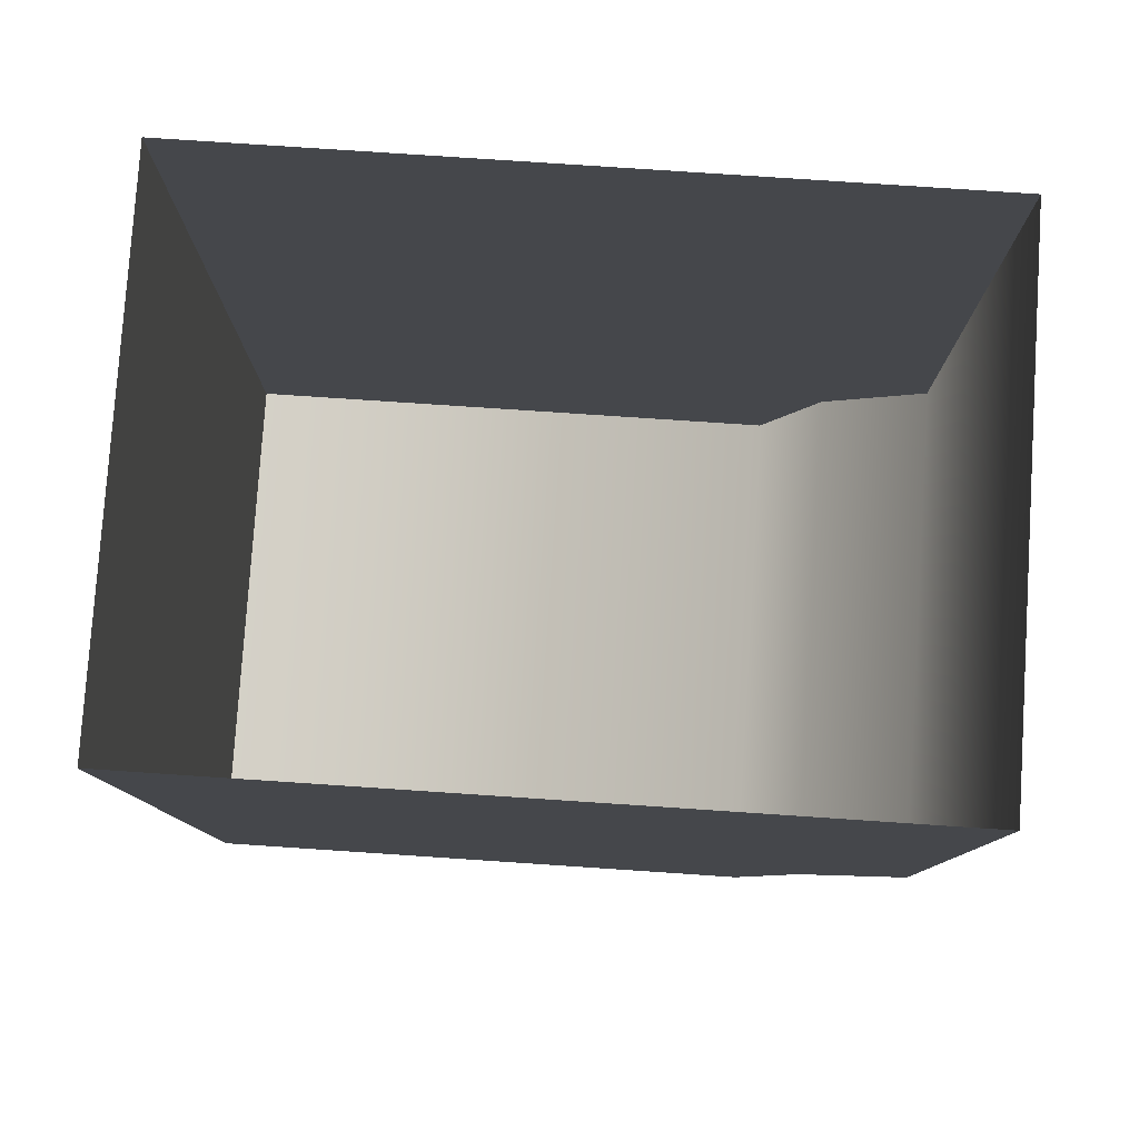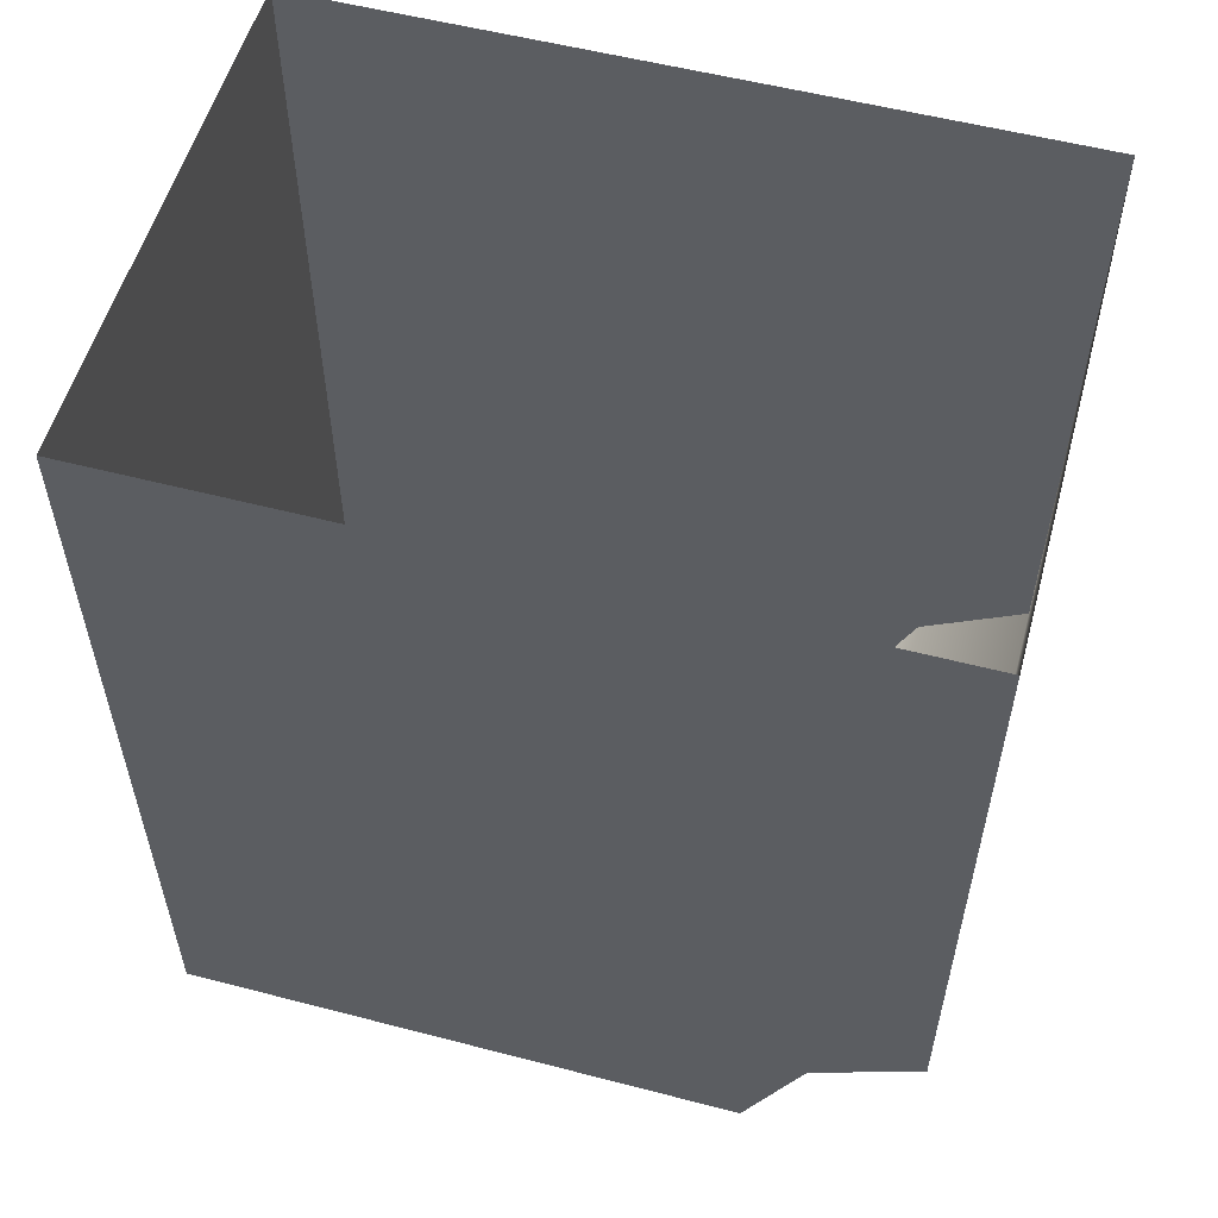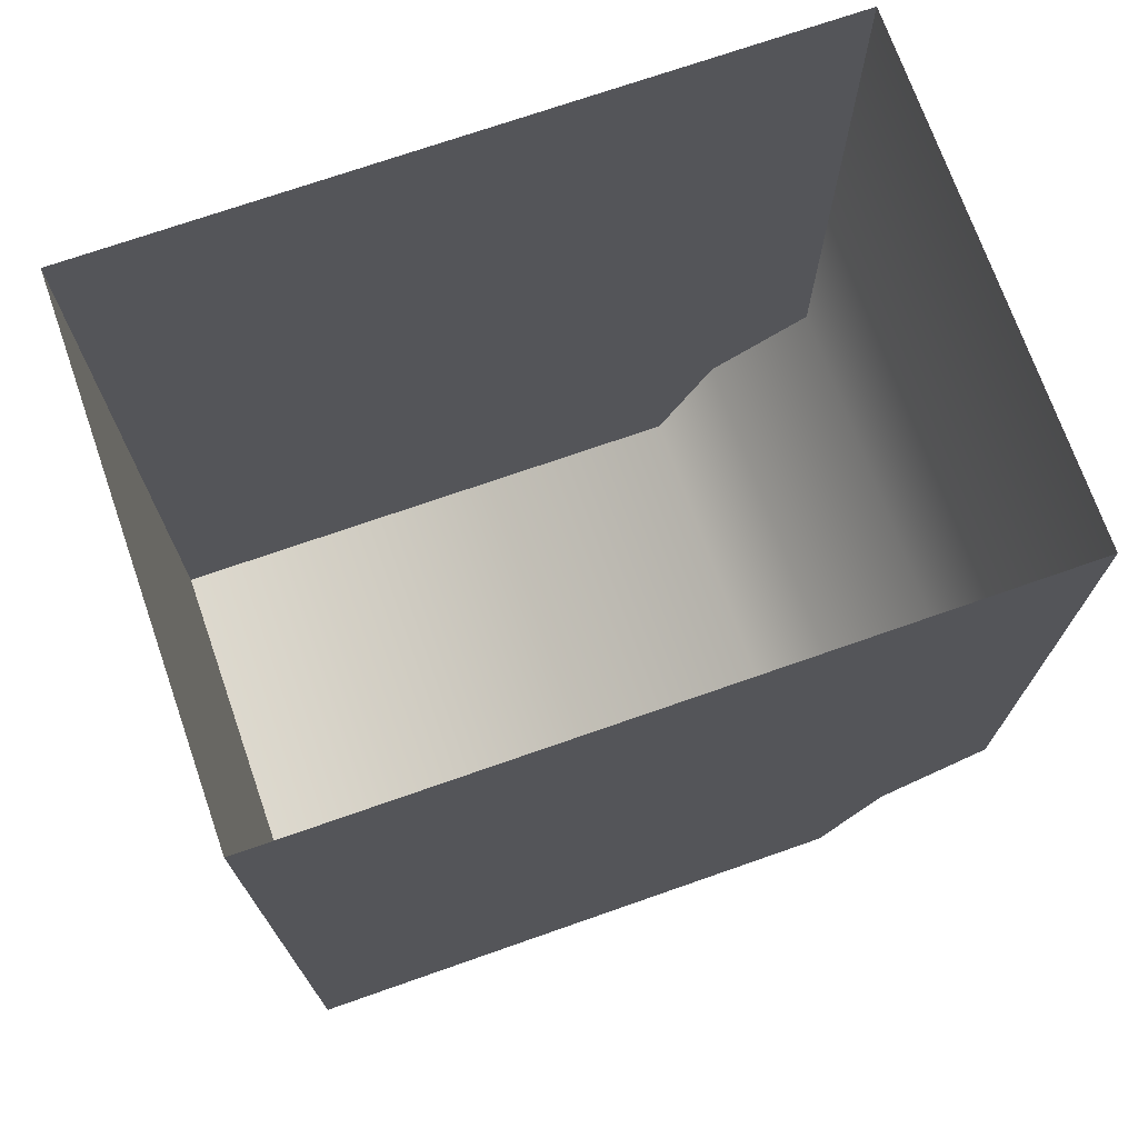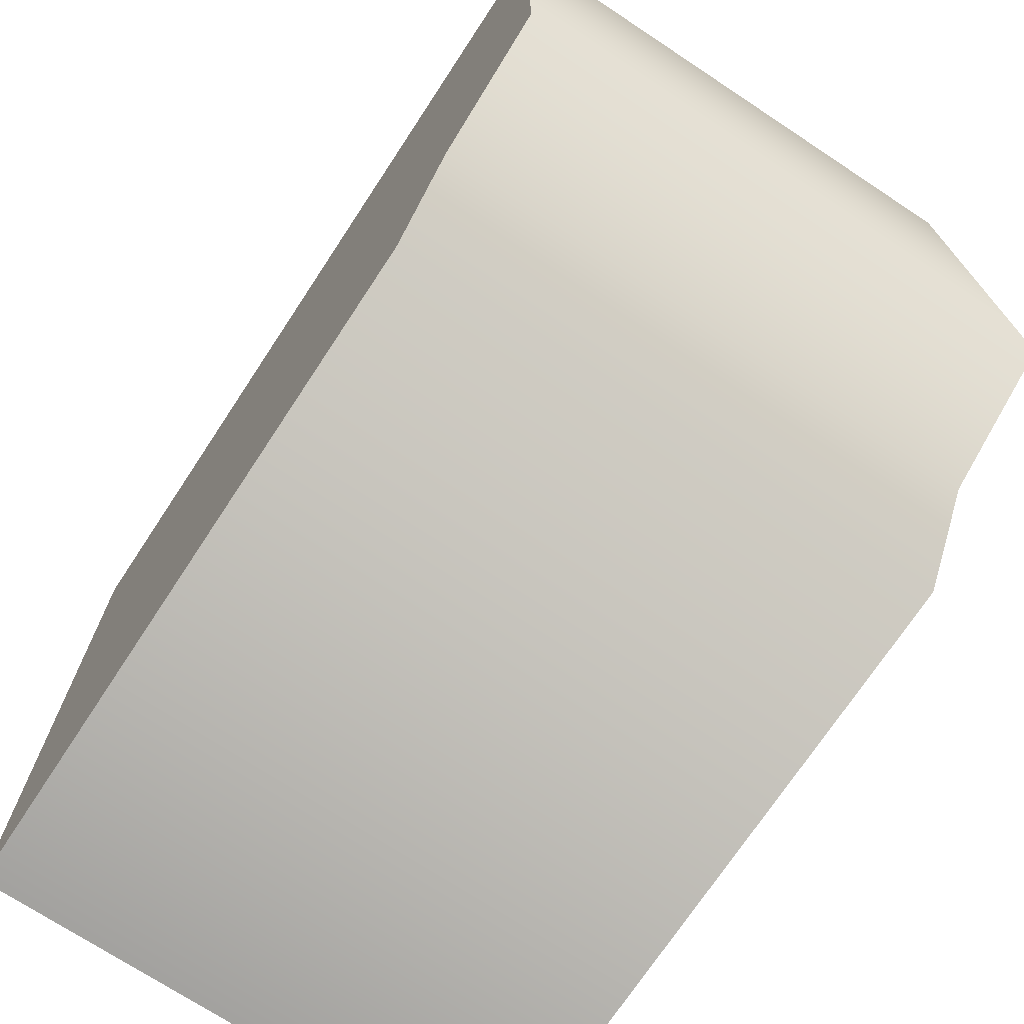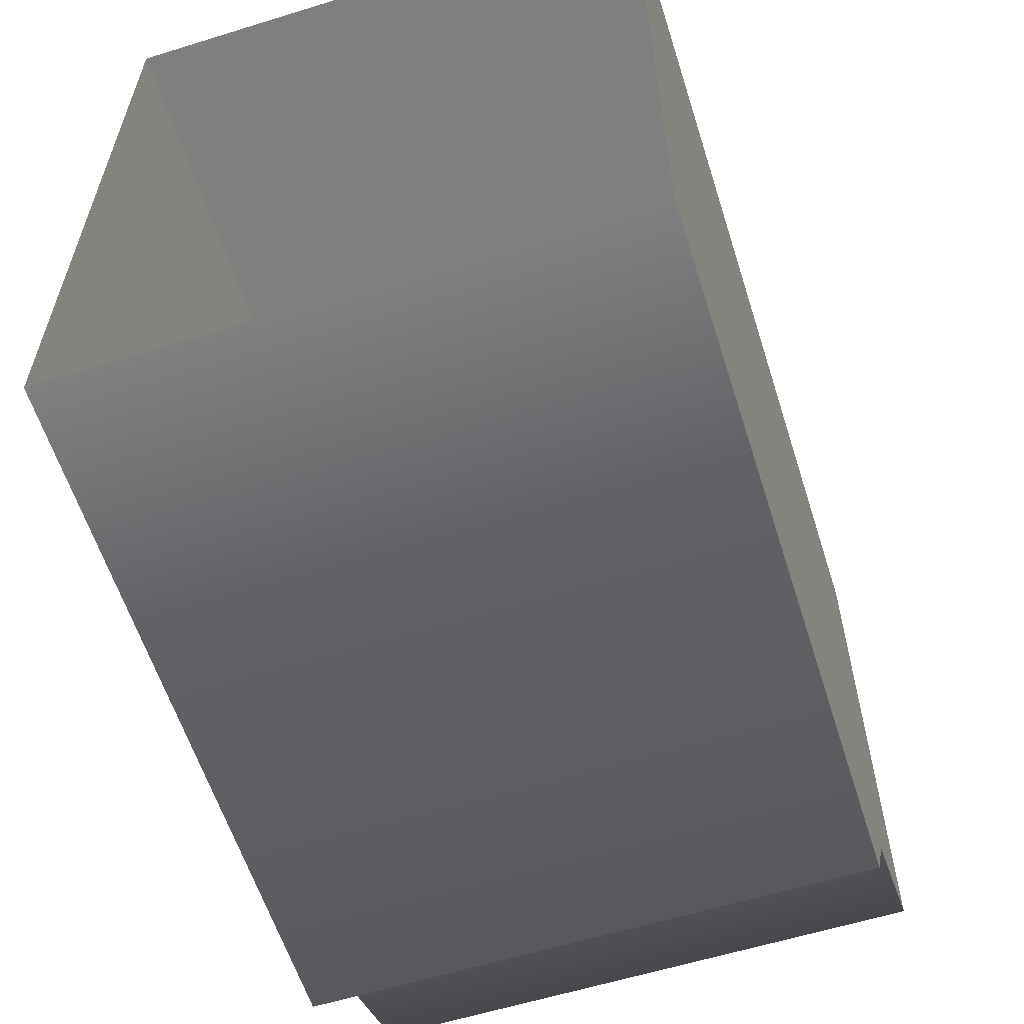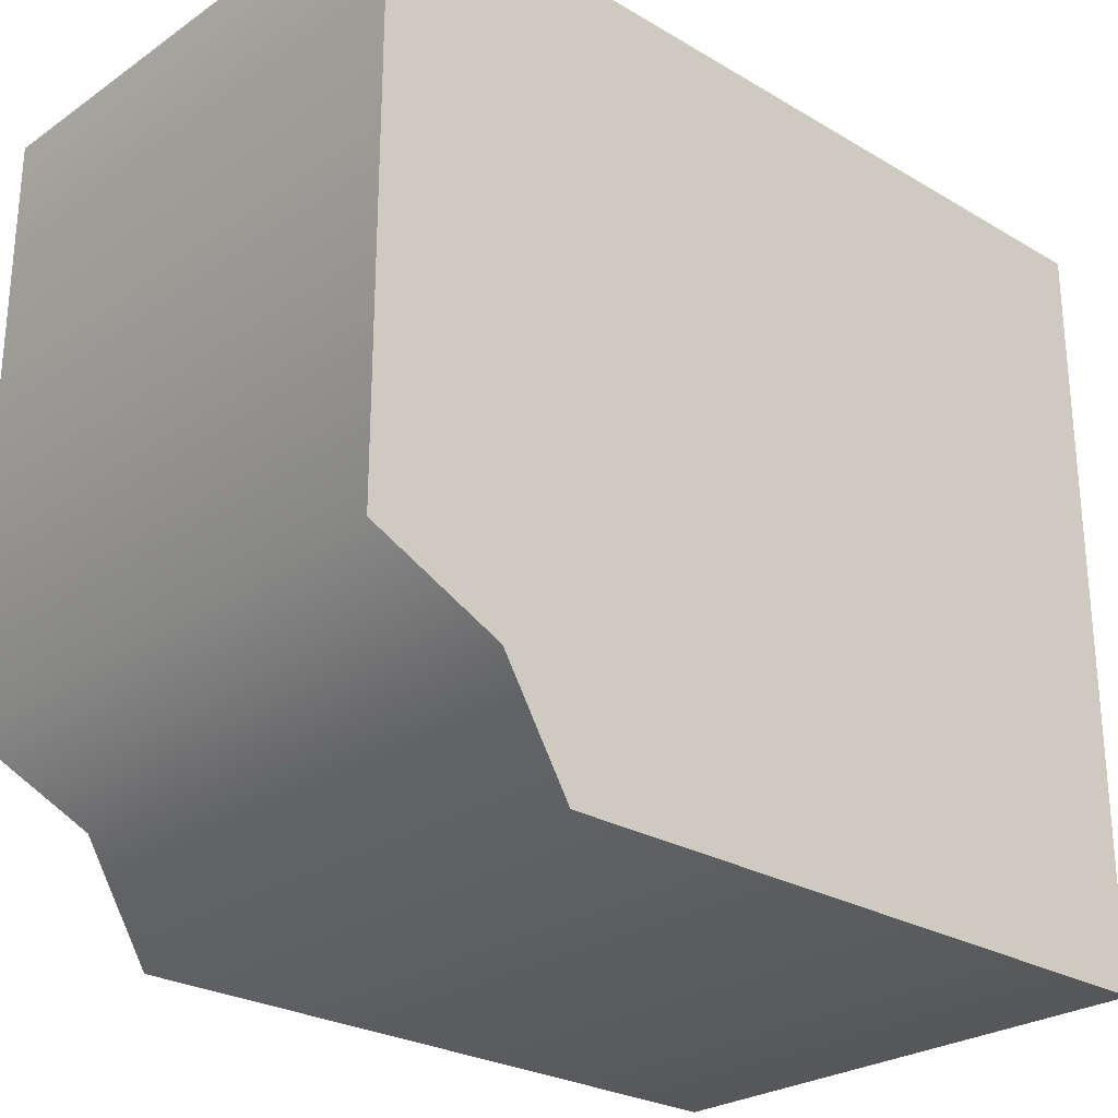
<metadata>
{"format":"obj","ext":"obj","renderer":"f3d","projection":"perspective","resolution":1024,"background":"white","views":[{"elev":79.7,"azim":-86.2,"up":"+Z"},{"elev":55.4,"azim":-74.7,"up":"+Z"},{"elev":72.1,"azim":-109.3,"up":"+Z"},{"elev":-72.3,"azim":146.6,"up":"+Y"},{"elev":-59.9,"azim":17.6,"up":"+Y"},{"elev":-26.3,"azim":-132.9,"up":"+Y"}]}
</metadata>
<code>
o sponza_247
v 87.75 68.1 -5.691
v 88.55 68.1 -5.691
v 88.55 68.1 -4.687
v 87.75 68.1 -4.687
v 88.55 69.23 -4.687
v 88.55 69.23 -5.986
v 87.75 69.23 -5.986
v 87.75 69.23 -4.687
v 87.75 68.26 -5.792
v 88.55 68.26 -5.792
v 88.55 68.35 -5.986
v 87.75 68.35 -5.986
v 88.55 68.1 -5.691
v 88.55 68.1 -4.687
v 87.75 68.1 -5.691
v 87.75 68.1 -4.687
v 88.55 69.23 -4.687
v 88.55 69.23 -5.986
v 88.55 69.23 -5.986
v 87.75 69.23 -5.986
v 87.75 69.23 -5.986
v 87.75 69.23 -4.687
v 87.75 68.26 -5.792
v 88.55 68.26 -5.792
v 87.75 68.35 -5.986
v 88.55 68.35 -5.986
f 15 13 14
f 15 14 16
f 17 18 20
f 17 20 22
f 1 4 23
f 15 9 24
f 15 24 13
f 2 10 3
f 23 4 8
f 23 8 21
f 26 25 7
f 26 7 19
f 5 3 10
f 5 10 6
f 21 12 23
f 25 26 24
f 25 24 9
f 10 11 6

</code>
